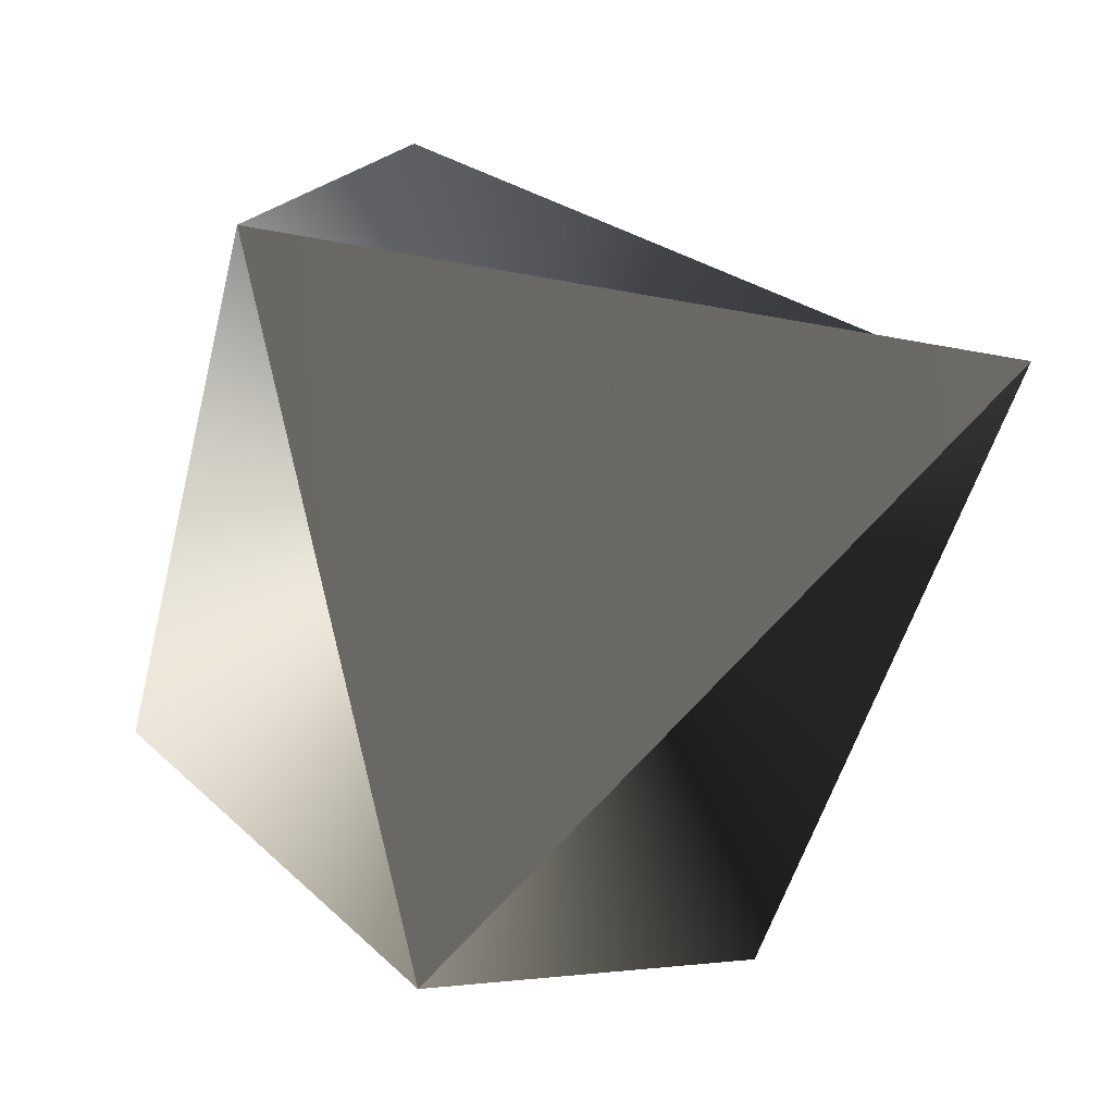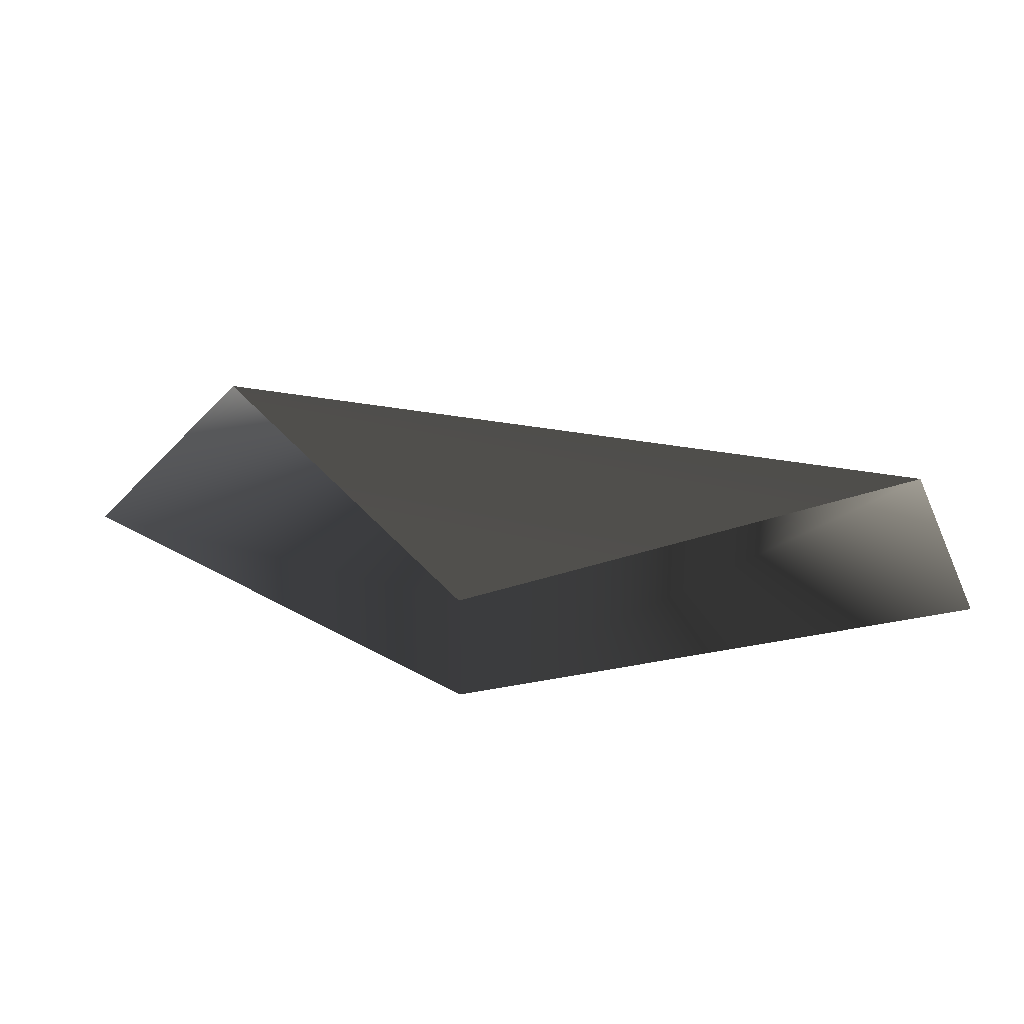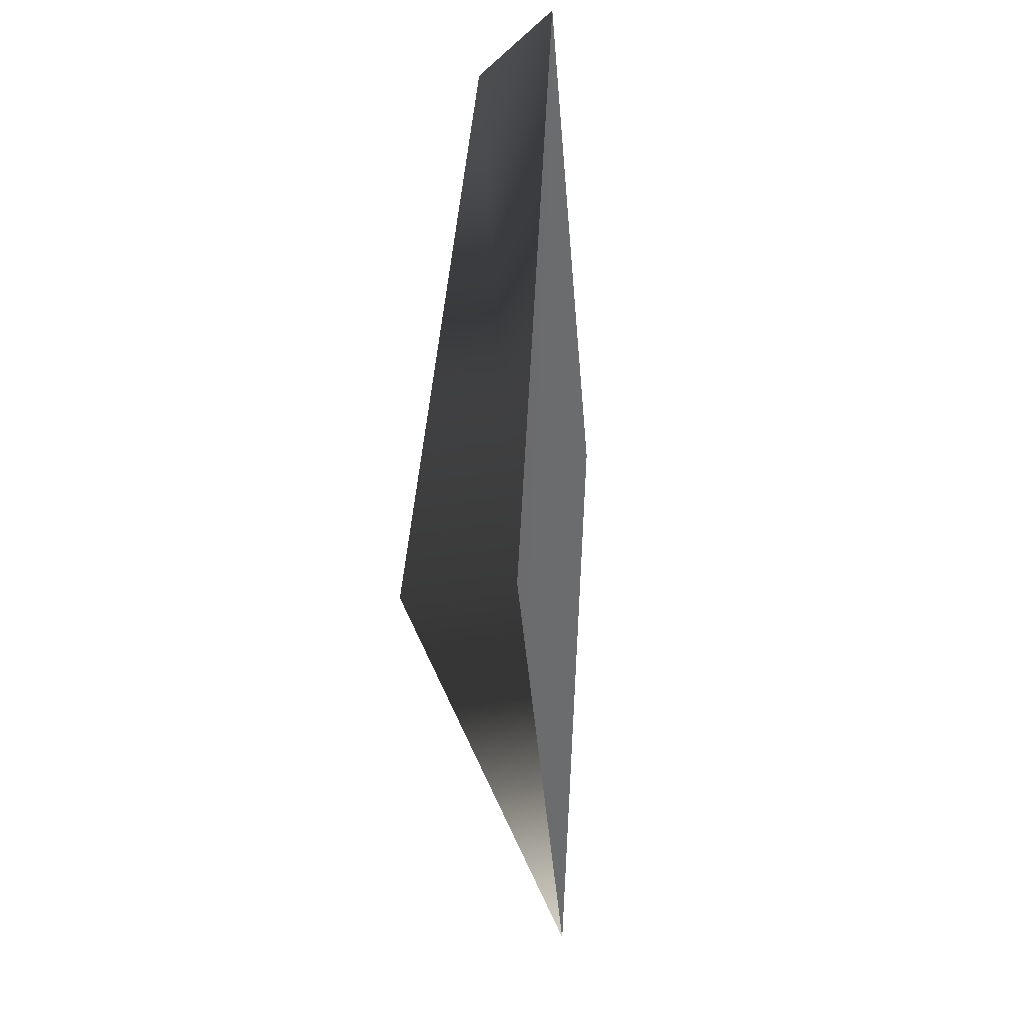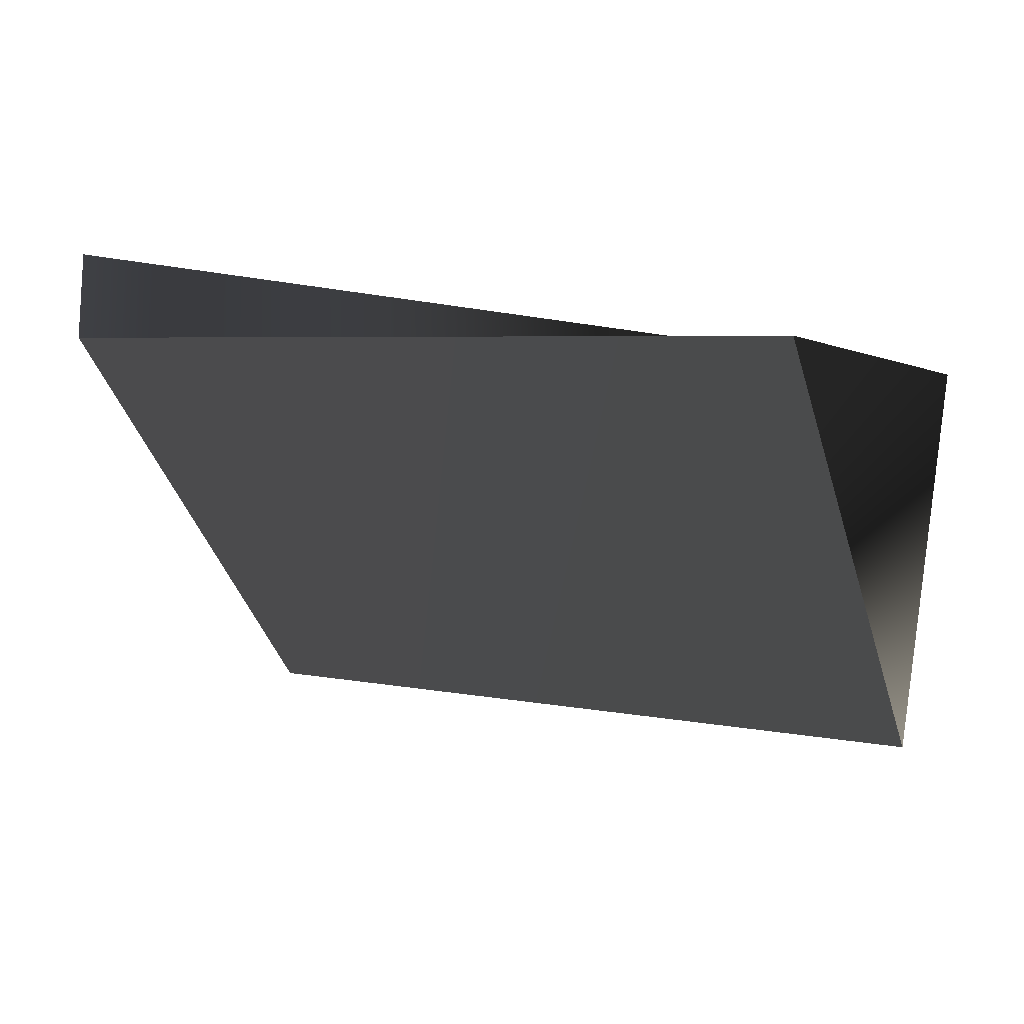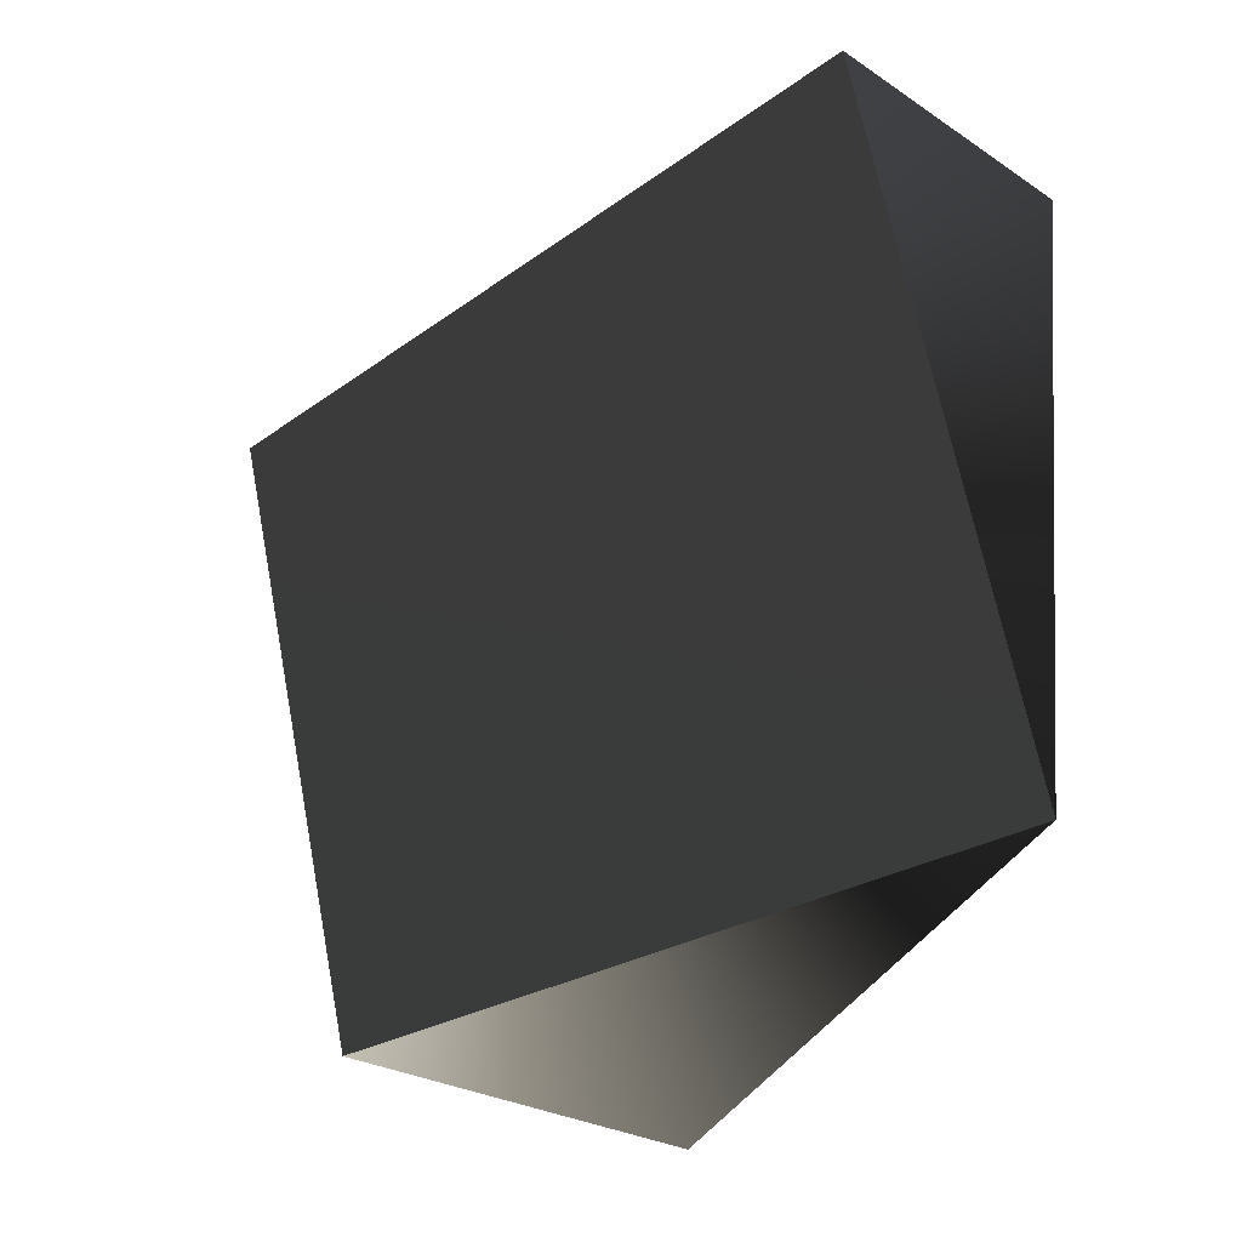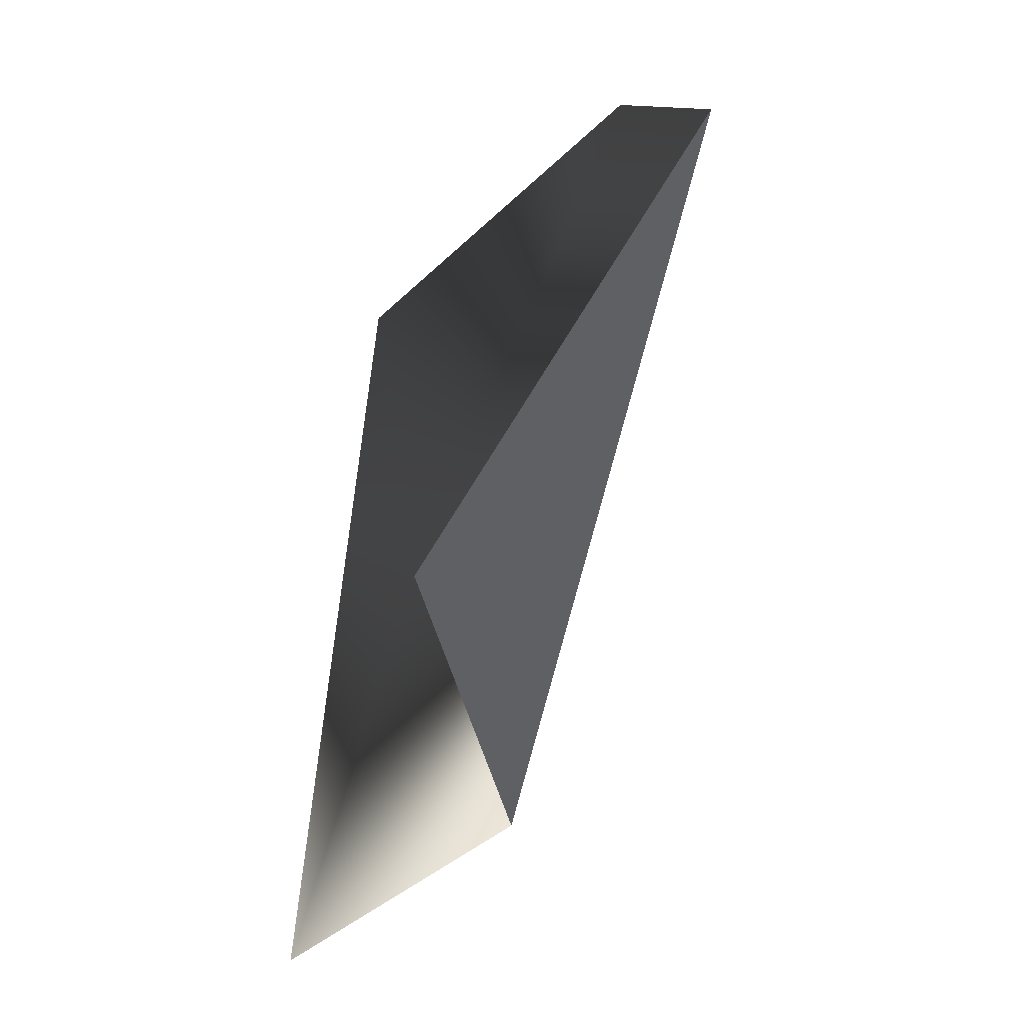
<metadata>
{"format":"obj","ext":"obj","renderer":"f3d","projection":"perspective","resolution":1024,"background":"white","views":[{"elev":77.4,"azim":10.1,"up":"+Z"},{"elev":30.0,"azim":124.1,"up":"+Z"},{"elev":35.1,"azim":78.1,"up":"+Y"},{"elev":60.2,"azim":177.5,"up":"+Y"},{"elev":-13.5,"azim":-157.7,"up":"+Y"},{"elev":44.0,"azim":-85.1,"up":"+Y"}]}
</metadata>
<code>
g Face_1
v 0.09281 0.1432 -0.1077
v 0.09231 0.1425 -0.1079
v 0.09195 0.1433 -0.1079
f 1 3 2
g Face_2
v 0.09264 0.1426 -0.1079
v 0.09281 0.1432 -0.1078
v 0.09281 0.1432 -0.1077
v 0.09231 0.1425 -0.1079
v 0.09195 0.1433 -0.1079
v 0.09281 0.1432 -0.1077
v 0.09281 0.1432 -0.1078
v 0.09212 0.1434 -0.108
v 0.09193 0.1427 -0.1081
f 8 9 10
f 8 10 11
f 12 8 11
f 7 8 12
f 4 7 12
f 6 4 5
f 6 7 4
g Face_3
v 0.09264 0.1426 -0.1079
v 0.09281 0.1432 -0.1078
v 0.09212 0.1434 -0.108
v 0.09193 0.1427 -0.1081
f 13 15 14
f 13 16 15

</code>
